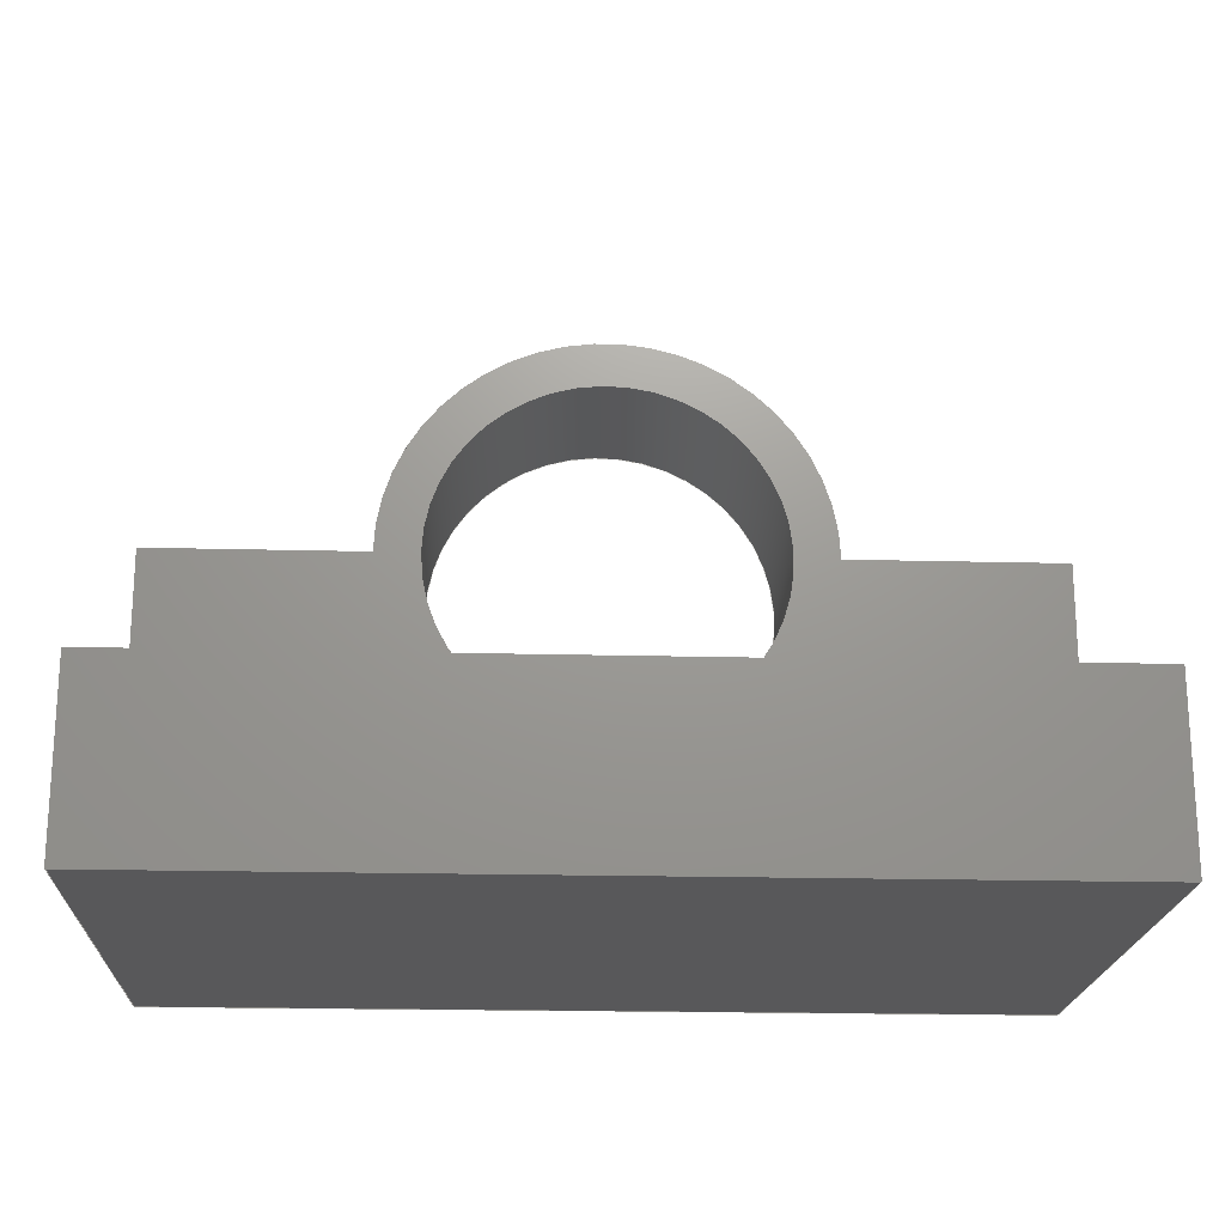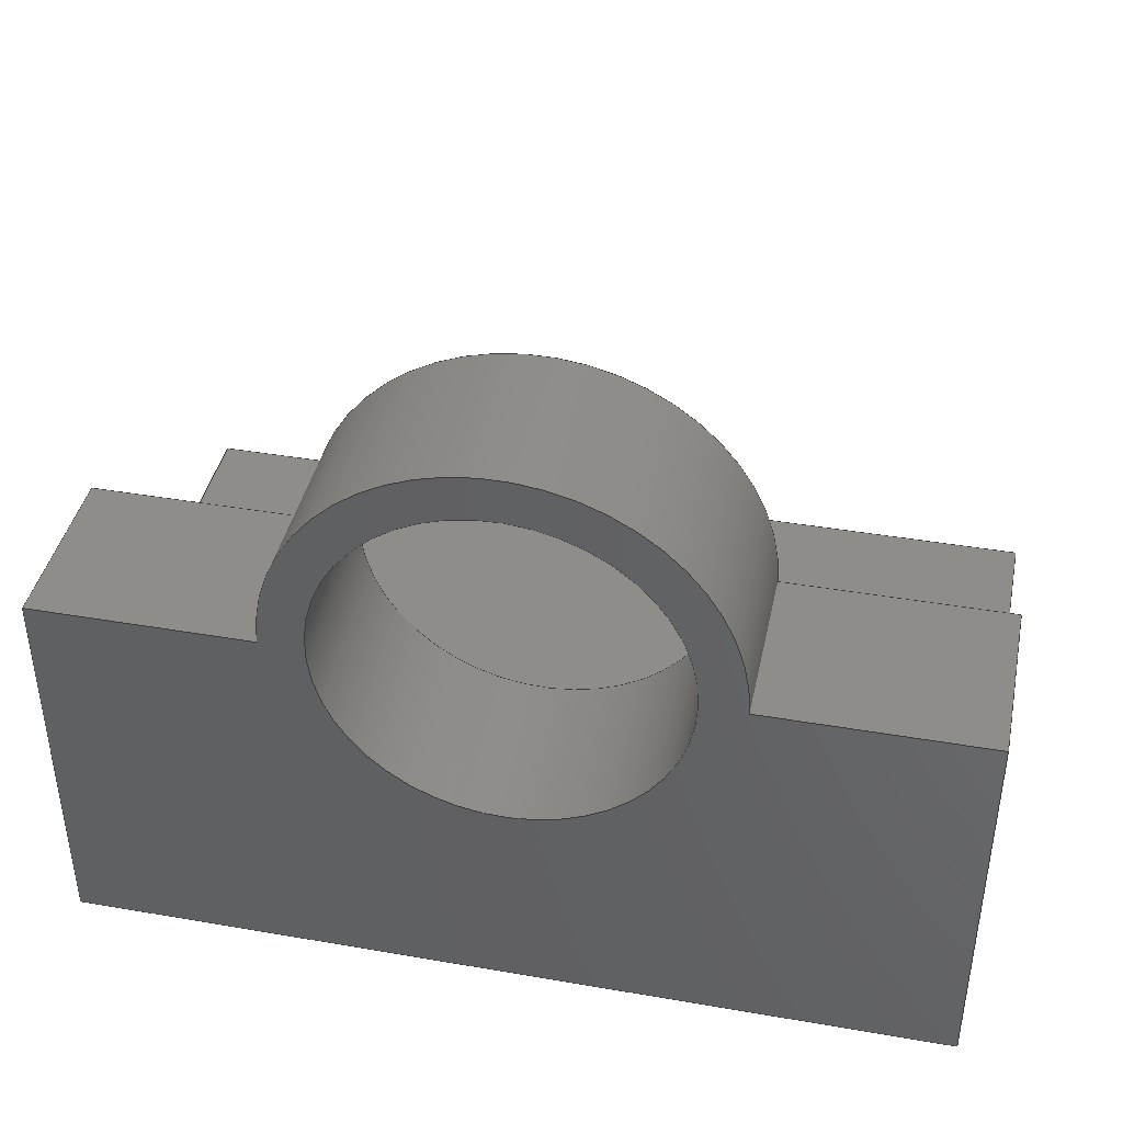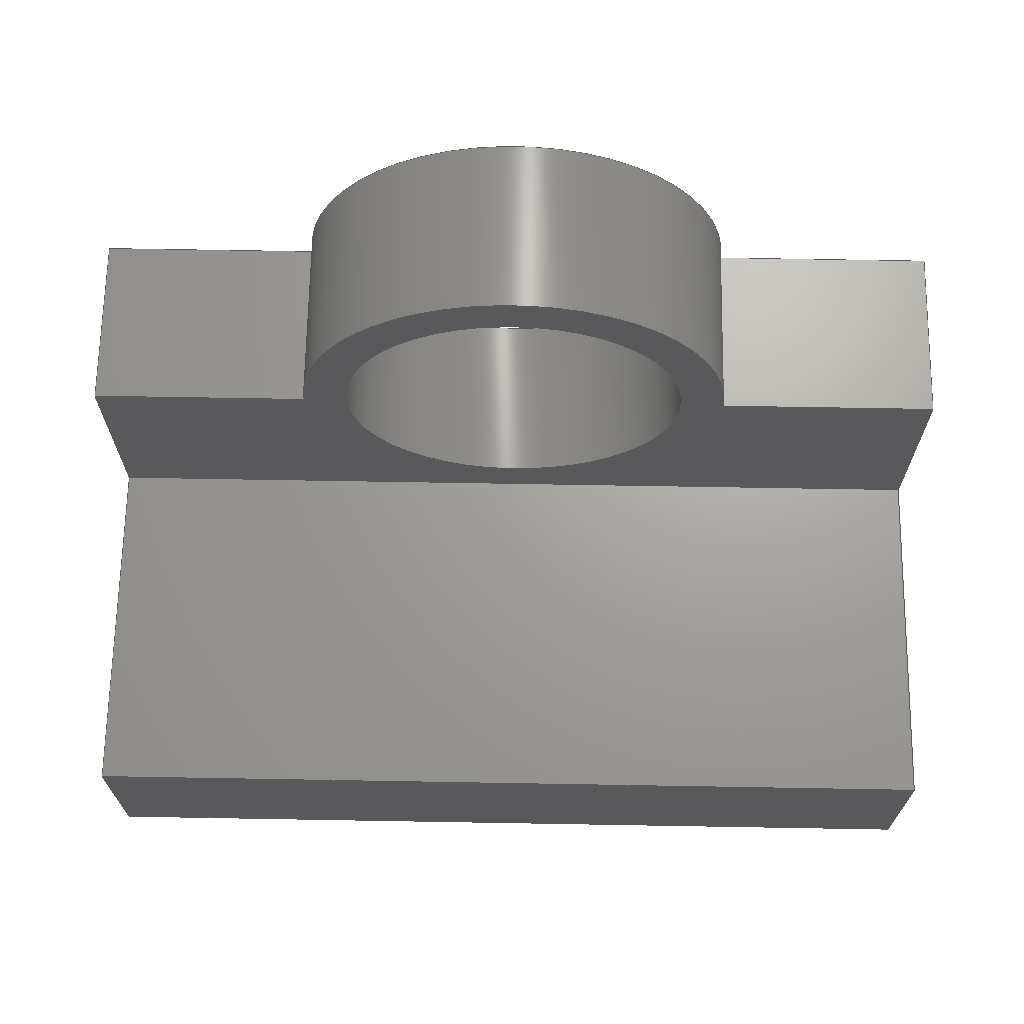
<metadata>
{"format":"step","ext":"step","renderer":"f3d","projection":"perspective","resolution":1024,"background":"white","views":[{"elev":-19.9,"azim":-2.7,"up":"+Y"},{"elev":40.6,"azim":-168.1,"up":"+Y"},{"elev":68.0,"azim":1.0,"up":"+Y"}]}
</metadata>
<code>
ISO-10303-21;
DATA;
#1=MECHANICAL_DESIGN_GEOMETRIC_PRESENTATION_REPRESENTATION('',(#4),#347);
#2=SHAPE_REPRESENTATION_RELATIONSHIP('SRR','None',#354,#3);
#3=ADVANCED_BREP_SHAPE_REPRESENTATION('',(#5),#346);
#4=STYLED_ITEM('',(#363),#5);
#5=MANIFOLD_SOLID_BREP('Body1',#203);
#6=FACE_BOUND('',#31,.T.);
#7=FACE_BOUND('',#34,.T.);
#8=PLANE('',#223);
#9=PLANE('',#224);
#10=PLANE('',#225);
#11=PLANE('',#226);
#12=PLANE('',#227);
#13=PLANE('',#228);
#14=PLANE('',#229);
#15=PLANE('',#230);
#16=PLANE('',#231);
#17=FACE_OUTER_BOUND('',#28,.T.);
#18=FACE_OUTER_BOUND('',#29,.T.);
#19=FACE_OUTER_BOUND('',#30,.T.);
#20=FACE_OUTER_BOUND('',#32,.T.);
#21=FACE_OUTER_BOUND('',#33,.T.);
#22=FACE_OUTER_BOUND('',#35,.T.);
#23=FACE_OUTER_BOUND('',#36,.T.);
#24=FACE_OUTER_BOUND('',#37,.T.);
#25=FACE_OUTER_BOUND('',#38,.T.);
#26=FACE_OUTER_BOUND('',#39,.T.);
#27=FACE_OUTER_BOUND('',#40,.T.);
#28=EDGE_LOOP('',(#136,#137,#138,#139));
#29=EDGE_LOOP('',(#140,#141,#142,#143));
#30=EDGE_LOOP('',(#144,#145,#146,#147,#148,#149));
#31=EDGE_LOOP('',(#150));
#32=EDGE_LOOP('',(#151,#152,#153,#154));
#33=EDGE_LOOP('',(#155,#156,#157,#158,#159,#160));
#34=EDGE_LOOP('',(#161));
#35=EDGE_LOOP('',(#162,#163,#164,#165));
#36=EDGE_LOOP('',(#166,#167,#168,#169));
#37=EDGE_LOOP('',(#170,#171,#172,#173,#174,#175));
#38=EDGE_LOOP('',(#176,#177,#178,#179,#180,#181));
#39=EDGE_LOOP('',(#182,#183,#184,#185));
#40=EDGE_LOOP('',(#186,#187,#188,#189));
#41=LINE('',#292,#64);
#42=LINE('',#297,#65);
#43=LINE('',#301,#66);
#44=LINE('',#305,#67);
#45=LINE('',#307,#68);
#46=LINE('',#309,#69);
#47=LINE('',#311,#70);
#48=LINE('',#312,#71);
#49=LINE('',#315,#72);
#50=LINE('',#316,#73);
#51=LINE('',#319,#74);
#52=LINE('',#321,#75);
#53=LINE('',#323,#76);
#54=LINE('',#324,#77);
#55=LINE('',#326,#78);
#56=LINE('',#329,#79);
#57=LINE('',#331,#80);
#58=LINE('',#332,#81);
#59=LINE('',#335,#82);
#60=LINE('',#336,#83);
#61=LINE('',#339,#84);
#62=LINE('',#340,#85);
#63=LINE('',#342,#86);
#64=VECTOR('',#238,2);
#65=VECTOR('',#243,1);
#66=VECTOR('',#246,1);
#67=VECTOR('',#251,1);
#68=VECTOR('',#252,1);
#69=VECTOR('',#253,1);
#70=VECTOR('',#254,1);
#71=VECTOR('',#255,1);
#72=VECTOR('',#258,1);
#73=VECTOR('',#259,1);
#74=VECTOR('',#262,1);
#75=VECTOR('',#263,1);
#76=VECTOR('',#264,1);
#77=VECTOR('',#265,1);
#78=VECTOR('',#268,1);
#79=VECTOR('',#271,1);
#80=VECTOR('',#272,1);
#81=VECTOR('',#273,1);
#82=VECTOR('',#276,1);
#83=VECTOR('',#277,1);
#84=VECTOR('',#280,1);
#85=VECTOR('',#281,1);
#86=VECTOR('',#284,1);
#87=CIRCLE('',#218,2);
#88=CIRCLE('',#219,2);
#89=CIRCLE('',#221,2.5);
#90=CIRCLE('',#222,2.5);
#91=VERTEX_POINT('',#289);
#92=VERTEX_POINT('',#291);
#93=VERTEX_POINT('',#295);
#94=VERTEX_POINT('',#296);
#95=VERTEX_POINT('',#298);
#96=VERTEX_POINT('',#300);
#97=VERTEX_POINT('',#304);
#98=VERTEX_POINT('',#306);
#99=VERTEX_POINT('',#308);
#100=VERTEX_POINT('',#310);
#101=VERTEX_POINT('',#314);
#102=VERTEX_POINT('',#318);
#103=VERTEX_POINT('',#320);
#104=VERTEX_POINT('',#322);
#105=VERTEX_POINT('',#328);
#106=VERTEX_POINT('',#330);
#107=VERTEX_POINT('',#334);
#108=VERTEX_POINT('',#338);
#109=EDGE_CURVE('',#91,#91,#87,.T.);
#110=EDGE_CURVE('',#91,#92,#41,.T.);
#111=EDGE_CURVE('',#92,#92,#88,.T.);
#112=EDGE_CURVE('',#93,#94,#42,.T.);
#113=EDGE_CURVE('',#95,#93,#89,.T.);
#114=EDGE_CURVE('',#96,#95,#43,.T.);
#115=EDGE_CURVE('',#94,#96,#90,.T.);
#116=EDGE_CURVE('',#97,#96,#44,.T.);
#117=EDGE_CURVE('',#98,#97,#45,.T.);
#118=EDGE_CURVE('',#99,#98,#46,.T.);
#119=EDGE_CURVE('',#99,#100,#47,.T.);
#120=EDGE_CURVE('',#94,#100,#48,.T.);
#121=EDGE_CURVE('',#95,#101,#49,.T.);
#122=EDGE_CURVE('',#101,#97,#50,.T.);
#123=EDGE_CURVE('',#102,#93,#51,.T.);
#124=EDGE_CURVE('',#103,#102,#52,.T.);
#125=EDGE_CURVE('',#104,#103,#53,.T.);
#126=EDGE_CURVE('',#104,#101,#54,.T.);
#127=EDGE_CURVE('',#100,#102,#55,.T.);
#128=EDGE_CURVE('',#103,#105,#56,.T.);
#129=EDGE_CURVE('',#105,#106,#57,.T.);
#130=EDGE_CURVE('',#106,#104,#58,.T.);
#131=EDGE_CURVE('',#107,#99,#59,.T.);
#132=EDGE_CURVE('',#107,#105,#60,.T.);
#133=EDGE_CURVE('',#98,#108,#61,.T.);
#134=EDGE_CURVE('',#108,#106,#62,.T.);
#135=EDGE_CURVE('',#108,#107,#63,.T.);
#136=ORIENTED_EDGE('',*,*,#109,.F.);
#137=ORIENTED_EDGE('',*,*,#110,.T.);
#138=ORIENTED_EDGE('',*,*,#111,.F.);
#139=ORIENTED_EDGE('',*,*,#110,.F.);
#140=ORIENTED_EDGE('',*,*,#112,.F.);
#141=ORIENTED_EDGE('',*,*,#113,.F.);
#142=ORIENTED_EDGE('',*,*,#114,.F.);
#143=ORIENTED_EDGE('',*,*,#115,.F.);
#144=ORIENTED_EDGE('',*,*,#116,.F.);
#145=ORIENTED_EDGE('',*,*,#117,.F.);
#146=ORIENTED_EDGE('',*,*,#118,.F.);
#147=ORIENTED_EDGE('',*,*,#119,.T.);
#148=ORIENTED_EDGE('',*,*,#120,.F.);
#149=ORIENTED_EDGE('',*,*,#115,.T.);
#150=ORIENTED_EDGE('',*,*,#111,.T.);
#151=ORIENTED_EDGE('',*,*,#114,.T.);
#152=ORIENTED_EDGE('',*,*,#121,.T.);
#153=ORIENTED_EDGE('',*,*,#122,.T.);
#154=ORIENTED_EDGE('',*,*,#116,.T.);
#155=ORIENTED_EDGE('',*,*,#123,.F.);
#156=ORIENTED_EDGE('',*,*,#124,.F.);
#157=ORIENTED_EDGE('',*,*,#125,.F.);
#158=ORIENTED_EDGE('',*,*,#126,.T.);
#159=ORIENTED_EDGE('',*,*,#121,.F.);
#160=ORIENTED_EDGE('',*,*,#113,.T.);
#161=ORIENTED_EDGE('',*,*,#109,.T.);
#162=ORIENTED_EDGE('',*,*,#112,.T.);
#163=ORIENTED_EDGE('',*,*,#120,.T.);
#164=ORIENTED_EDGE('',*,*,#127,.T.);
#165=ORIENTED_EDGE('',*,*,#123,.T.);
#166=ORIENTED_EDGE('',*,*,#125,.T.);
#167=ORIENTED_EDGE('',*,*,#128,.T.);
#168=ORIENTED_EDGE('',*,*,#129,.T.);
#169=ORIENTED_EDGE('',*,*,#130,.T.);
#170=ORIENTED_EDGE('',*,*,#131,.F.);
#171=ORIENTED_EDGE('',*,*,#132,.T.);
#172=ORIENTED_EDGE('',*,*,#128,.F.);
#173=ORIENTED_EDGE('',*,*,#124,.T.);
#174=ORIENTED_EDGE('',*,*,#127,.F.);
#175=ORIENTED_EDGE('',*,*,#119,.F.);
#176=ORIENTED_EDGE('',*,*,#133,.F.);
#177=ORIENTED_EDGE('',*,*,#117,.T.);
#178=ORIENTED_EDGE('',*,*,#122,.F.);
#179=ORIENTED_EDGE('',*,*,#126,.F.);
#180=ORIENTED_EDGE('',*,*,#130,.F.);
#181=ORIENTED_EDGE('',*,*,#134,.F.);
#182=ORIENTED_EDGE('',*,*,#135,.F.);
#183=ORIENTED_EDGE('',*,*,#134,.T.);
#184=ORIENTED_EDGE('',*,*,#129,.F.);
#185=ORIENTED_EDGE('',*,*,#132,.F.);
#186=ORIENTED_EDGE('',*,*,#135,.T.);
#187=ORIENTED_EDGE('',*,*,#131,.T.);
#188=ORIENTED_EDGE('',*,*,#118,.T.);
#189=ORIENTED_EDGE('',*,*,#133,.T.);
#190=CYLINDRICAL_SURFACE('',#217,2);
#191=CYLINDRICAL_SURFACE('',#220,2.5);
#192=ADVANCED_FACE('',(#17),#190,.F.);
#193=ADVANCED_FACE('',(#18),#191,.T.);
#194=ADVANCED_FACE('',(#19,#6),#8,.T.);
#195=ADVANCED_FACE('',(#20),#9,.T.);
#196=ADVANCED_FACE('',(#21,#7),#10,.T.);
#197=ADVANCED_FACE('',(#22),#11,.T.);
#198=ADVANCED_FACE('',(#23),#12,.T.);
#199=ADVANCED_FACE('',(#24),#13,.T.);
#200=ADVANCED_FACE('',(#25),#14,.T.);
#201=ADVANCED_FACE('',(#26),#15,.T.);
#202=ADVANCED_FACE('',(#27),#16,.F.);
#203=CLOSED_SHELL('',(#192,#193,#194,#195,#196,#197,#198,#199,#200,#201,
#202));
#204=DERIVED_UNIT_ELEMENT(#206,1);
#205=DERIVED_UNIT_ELEMENT(#349,3);
#206=(
MASS_UNIT()
NAMED_UNIT(*)
SI_UNIT(.KILO.,.GRAM.)
);
#207=DERIVED_UNIT((#204,#205));
#208=MEASURE_REPRESENTATION_ITEM('density measure',
POSITIVE_RATIO_MEASURE(7850),#207);
#209=PROPERTY_DEFINITION_REPRESENTATION(#214,#211);
#210=PROPERTY_DEFINITION_REPRESENTATION(#215,#212);
#211=REPRESENTATION('material name',(#213),#346);
#212=REPRESENTATION('density',(#208),#346);
#213=DESCRIPTIVE_REPRESENTATION_ITEM('Steel','Steel');
#214=PROPERTY_DEFINITION('material property','material name',#356);
#215=PROPERTY_DEFINITION('material property','density of part',#356);
#216=AXIS2_PLACEMENT_3D('placement',#287,#232,#233);
#217=AXIS2_PLACEMENT_3D('',#288,#234,#235);
#218=AXIS2_PLACEMENT_3D('',#290,#236,#237);
#219=AXIS2_PLACEMENT_3D('',#293,#239,#240);
#220=AXIS2_PLACEMENT_3D('',#294,#241,#242);
#221=AXIS2_PLACEMENT_3D('',#299,#244,#245);
#222=AXIS2_PLACEMENT_3D('',#302,#247,#248);
#223=AXIS2_PLACEMENT_3D('',#303,#249,#250);
#224=AXIS2_PLACEMENT_3D('',#313,#256,#257);
#225=AXIS2_PLACEMENT_3D('',#317,#260,#261);
#226=AXIS2_PLACEMENT_3D('',#325,#266,#267);
#227=AXIS2_PLACEMENT_3D('',#327,#269,#270);
#228=AXIS2_PLACEMENT_3D('',#333,#274,#275);
#229=AXIS2_PLACEMENT_3D('',#337,#278,#279);
#230=AXIS2_PLACEMENT_3D('',#341,#282,#283);
#231=AXIS2_PLACEMENT_3D('',#343,#285,#286);
#232=DIRECTION('axis',(0,0,1));
#233=DIRECTION('refdir',(1,0,0));
#234=DIRECTION('center_axis',(0,0,-1));
#235=DIRECTION('ref_axis',(1,0,0));
#236=DIRECTION('center_axis',(0,0,-1));
#237=DIRECTION('ref_axis',(1,0,0));
#238=DIRECTION('',(0,0,-1));
#239=DIRECTION('center_axis',(0,0,1));
#240=DIRECTION('ref_axis',(1,0,0));
#241=DIRECTION('center_axis',(0,0,-1));
#242=DIRECTION('ref_axis',(1,0,0));
#243=DIRECTION('',(0,0,-1));
#244=DIRECTION('center_axis',(0,0,1));
#245=DIRECTION('ref_axis',(1,0,0));
#246=DIRECTION('',(0,0,1));
#247=DIRECTION('center_axis',(0,0,-1));
#248=DIRECTION('ref_axis',(1,0,0));
#249=DIRECTION('center_axis',(0,0,-1));
#250=DIRECTION('ref_axis',(-1,0,0));
#251=DIRECTION('',(-1,0,0));
#252=DIRECTION('',(0,1,0));
#253=DIRECTION('',(1,0,0));
#254=DIRECTION('',(0,1,0));
#255=DIRECTION('',(-1,0,0));
#256=DIRECTION('center_axis',(0,1,0));
#257=DIRECTION('ref_axis',(0,0,1));
#258=DIRECTION('',(1,0,0));
#259=DIRECTION('',(0,0,-1));
#260=DIRECTION('center_axis',(0,0,1));
#261=DIRECTION('ref_axis',(1,0,0));
#262=DIRECTION('',(1,0,0));
#263=DIRECTION('',(0,1,0));
#264=DIRECTION('',(-1,0,0));
#265=DIRECTION('',(0,1,0));
#266=DIRECTION('center_axis',(0,1,0));
#267=DIRECTION('ref_axis',(0,0,1));
#268=DIRECTION('',(0,0,1));
#269=DIRECTION('center_axis',(0,1,0));
#270=DIRECTION('ref_axis',(0,0,1));
#271=DIRECTION('',(0,0,1));
#272=DIRECTION('',(1,0,0));
#273=DIRECTION('',(0,0,-1));
#274=DIRECTION('center_axis',(-1,0,0));
#275=DIRECTION('ref_axis',(0,0,1));
#276=DIRECTION('',(0,0,-1));
#277=DIRECTION('',(0,1,0));
#278=DIRECTION('center_axis',(1,0,0));
#279=DIRECTION('ref_axis',(0,0,-1));
#280=DIRECTION('',(0,0,1));
#281=DIRECTION('',(0,1,0));
#282=DIRECTION('center_axis',(0,0,1));
#283=DIRECTION('ref_axis',(1,0,0));
#284=DIRECTION('',(-1,0,0));
#285=DIRECTION('center_axis',(0,1,0));
#286=DIRECTION('ref_axis',(1,0,0));
#287=CARTESIAN_POINT('',(0,0,0));
#288=CARTESIAN_POINT('Origin',(5,4.5,2));
#289=CARTESIAN_POINT('',(3,4.5,2));
#290=CARTESIAN_POINT('Origin',(5,4.5,2));
#291=CARTESIAN_POINT('',(3,4.5,0));
#292=CARTESIAN_POINT('',(3,4.5,2));
#293=CARTESIAN_POINT('Origin',(5,4.5,0));
#294=CARTESIAN_POINT('Origin',(5,4.5,2));
#295=CARTESIAN_POINT('',(2.5,4.5,2));
#296=CARTESIAN_POINT('',(2.5,4.5,-2.22e-16));
#297=CARTESIAN_POINT('',(2.5,4.5,2));
#298=CARTESIAN_POINT('',(7.5,4.5,2));
#299=CARTESIAN_POINT('Origin',(5,4.5,2));
#300=CARTESIAN_POINT('',(7.5,4.5,-1.665e-16));
#301=CARTESIAN_POINT('',(7.5,4.5,2));
#302=CARTESIAN_POINT('Origin',(5,4.5,-2.22e-16));
#303=CARTESIAN_POINT('Origin',(10,0,0));
#304=CARTESIAN_POINT('',(10,4.5,0));
#305=CARTESIAN_POINT('',(0,4.5,0));
#306=CARTESIAN_POINT('',(10,0,0));
#307=CARTESIAN_POINT('',(10,0,0));
#308=CARTESIAN_POINT('',(0,0,0));
#309=CARTESIAN_POINT('',(0,0,0));
#310=CARTESIAN_POINT('',(0,4.5,0));
#311=CARTESIAN_POINT('',(0,0,0));
#312=CARTESIAN_POINT('',(0,4.5,0));
#313=CARTESIAN_POINT('Origin',(5,4.5,1));
#314=CARTESIAN_POINT('',(10,4.5,2));
#315=CARTESIAN_POINT('',(10,4.5,2));
#316=CARTESIAN_POINT('',(10,4.5,0));
#317=CARTESIAN_POINT('Origin',(0,2,2));
#318=CARTESIAN_POINT('',(0,4.5,2));
#319=CARTESIAN_POINT('',(10,4.5,2));
#320=CARTESIAN_POINT('',(0,2,2));
#321=CARTESIAN_POINT('',(0,2,2));
#322=CARTESIAN_POINT('',(10,2,2));
#323=CARTESIAN_POINT('',(2.5,2,2));
#324=CARTESIAN_POINT('',(10,2,2));
#325=CARTESIAN_POINT('Origin',(5,4.5,1));
#326=CARTESIAN_POINT('',(0,4.5,2));
#327=CARTESIAN_POINT('Origin',(5,2,3));
#328=CARTESIAN_POINT('',(0,2,6));
#329=CARTESIAN_POINT('',(0,2,6));
#330=CARTESIAN_POINT('',(10,2,6));
#331=CARTESIAN_POINT('',(10,2,6));
#332=CARTESIAN_POINT('',(10,2,0));
#333=CARTESIAN_POINT('Origin',(0,0,0));
#334=CARTESIAN_POINT('',(0,0,6));
#335=CARTESIAN_POINT('',(0,0,6));
#336=CARTESIAN_POINT('',(0,0,6));
#337=CARTESIAN_POINT('Origin',(10,0,6));
#338=CARTESIAN_POINT('',(10,0,6));
#339=CARTESIAN_POINT('',(10,0,0));
#340=CARTESIAN_POINT('',(10,0,6));
#341=CARTESIAN_POINT('Origin',(0,0,6));
#342=CARTESIAN_POINT('',(10,0,6));
#343=CARTESIAN_POINT('Origin',(5,0,3));
#344=UNCERTAINTY_MEASURE_WITH_UNIT(LENGTH_MEASURE(0.001),#348,
'DISTANCE_ACCURACY_VALUE',
'Maximum model space distance between geometric entities at asserted c
onnectivities');
#345=UNCERTAINTY_MEASURE_WITH_UNIT(LENGTH_MEASURE(0.001),#348,
'DISTANCE_ACCURACY_VALUE',
'Maximum model space distance between geometric entities at asserted c
onnectivities');
#346=(
GEOMETRIC_REPRESENTATION_CONTEXT(3)
GLOBAL_UNCERTAINTY_ASSIGNED_CONTEXT((#344))
GLOBAL_UNIT_ASSIGNED_CONTEXT((#348,#350,#351))
REPRESENTATION_CONTEXT('','3D')
);
#347=(
GEOMETRIC_REPRESENTATION_CONTEXT(3)
GLOBAL_UNCERTAINTY_ASSIGNED_CONTEXT((#345))
GLOBAL_UNIT_ASSIGNED_CONTEXT((#348,#350,#351))
REPRESENTATION_CONTEXT('','3D')
);
#348=(
LENGTH_UNIT()
NAMED_UNIT(*)
SI_UNIT(.CENTI.,.METRE.)
);
#349=(
LENGTH_UNIT()
NAMED_UNIT(*)
SI_UNIT($,.METRE.)
);
#350=(
NAMED_UNIT(*)
PLANE_ANGLE_UNIT()
SI_UNIT($,.RADIAN.)
);
#351=(
NAMED_UNIT(*)
SI_UNIT($,.STERADIAN.)
SOLID_ANGLE_UNIT()
);
#352=SHAPE_DEFINITION_REPRESENTATION(#353,#354);
#353=PRODUCT_DEFINITION_SHAPE('',$,#356);
#354=SHAPE_REPRESENTATION('',(#216),#346);
#355=PRODUCT_DEFINITION_CONTEXT('part definition',#360,'design');
#356=PRODUCT_DEFINITION('Untitled','Untitled',#357,#355);
#357=PRODUCT_DEFINITION_FORMATION('',$,#362);
#358=PRODUCT_RELATED_PRODUCT_CATEGORY('Untitled','Untitled',(#362));
#359=APPLICATION_PROTOCOL_DEFINITION('international standard',
'automotive_design',2009,#360);
#360=APPLICATION_CONTEXT(
'Core Data for Automotive Mechanical Design Process');
#361=PRODUCT_CONTEXT('part definition',#360,'mechanical');
#362=PRODUCT('Untitled','Untitled',$,(#361));
#363=PRESENTATION_STYLE_ASSIGNMENT((#364));
#364=SURFACE_STYLE_USAGE(.BOTH.,#365);
#365=SURFACE_SIDE_STYLE('',(#366));
#366=SURFACE_STYLE_FILL_AREA(#367);
#367=FILL_AREA_STYLE('Steel - Satin',(#368));
#368=FILL_AREA_STYLE_COLOUR('Steel - Satin',#369);
#369=COLOUR_RGB('Steel - Satin',0.6275,0.6275,0.6275);
ENDSEC;
END-ISO-10303-21;

</code>
